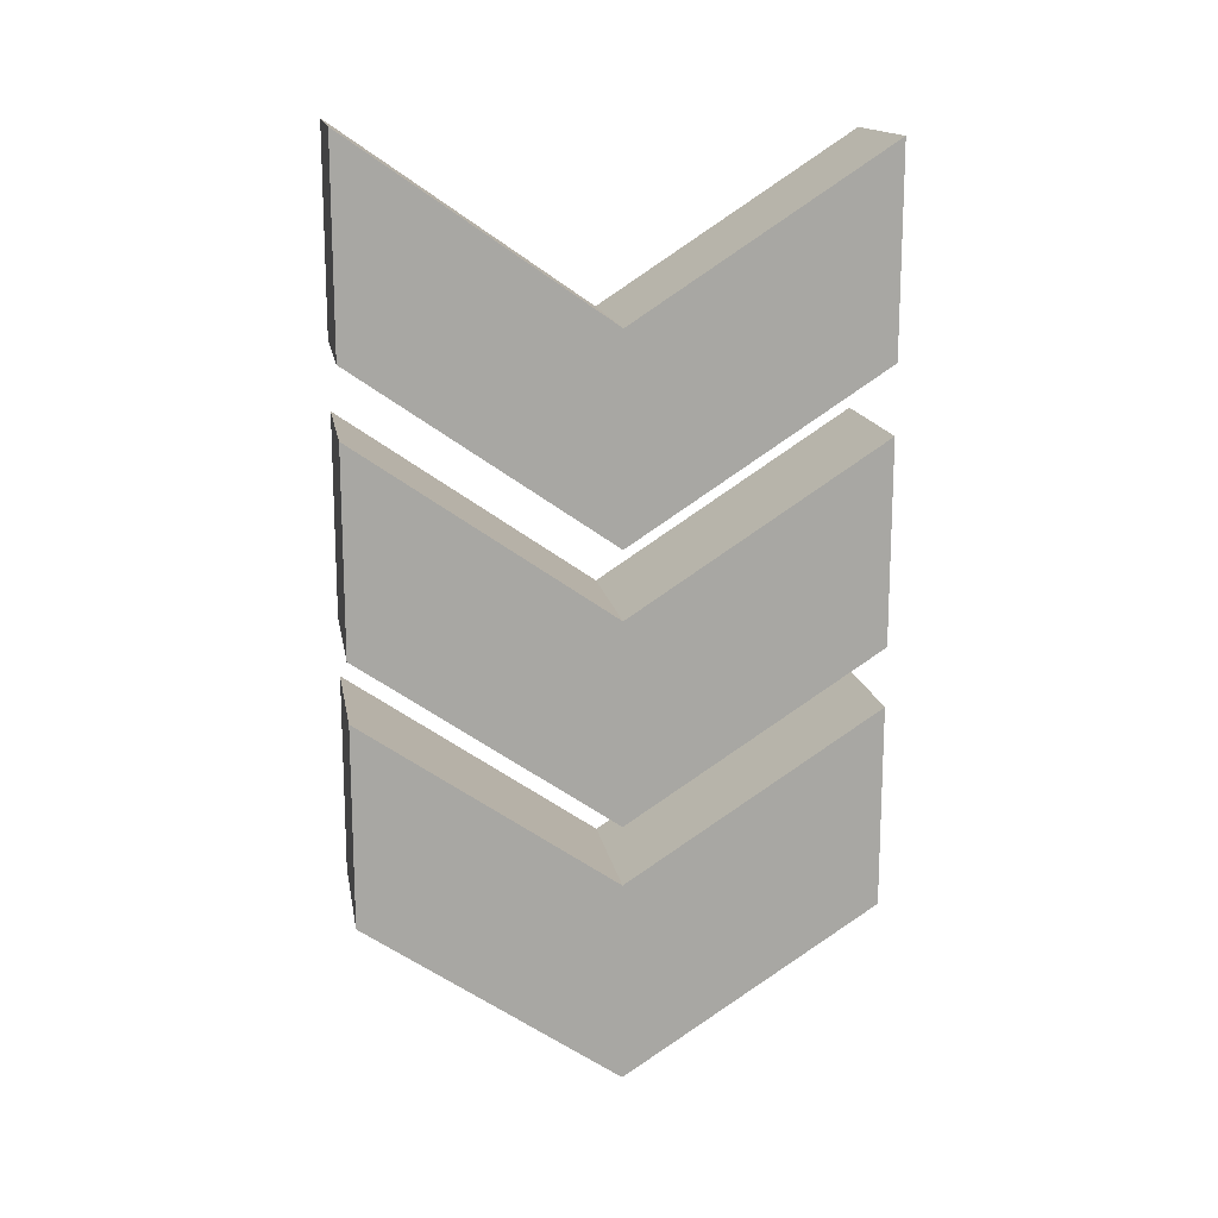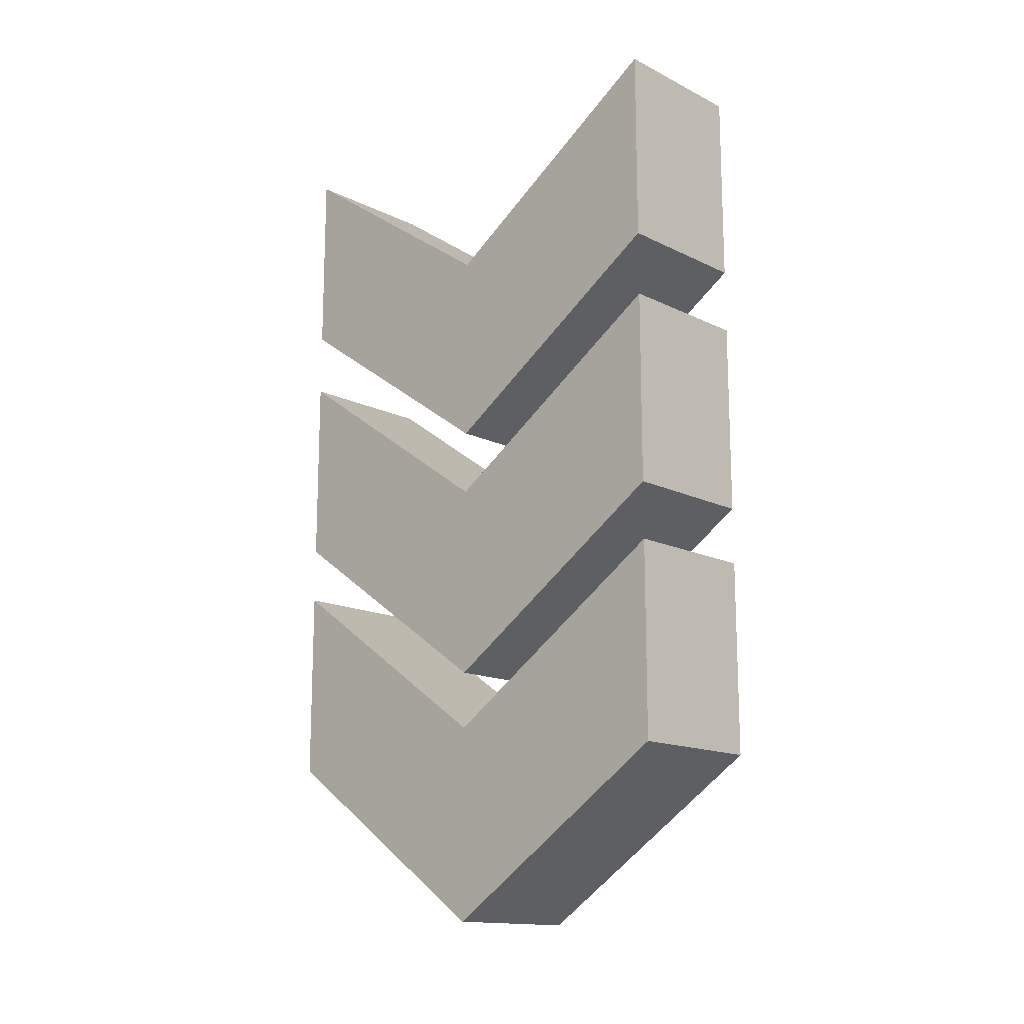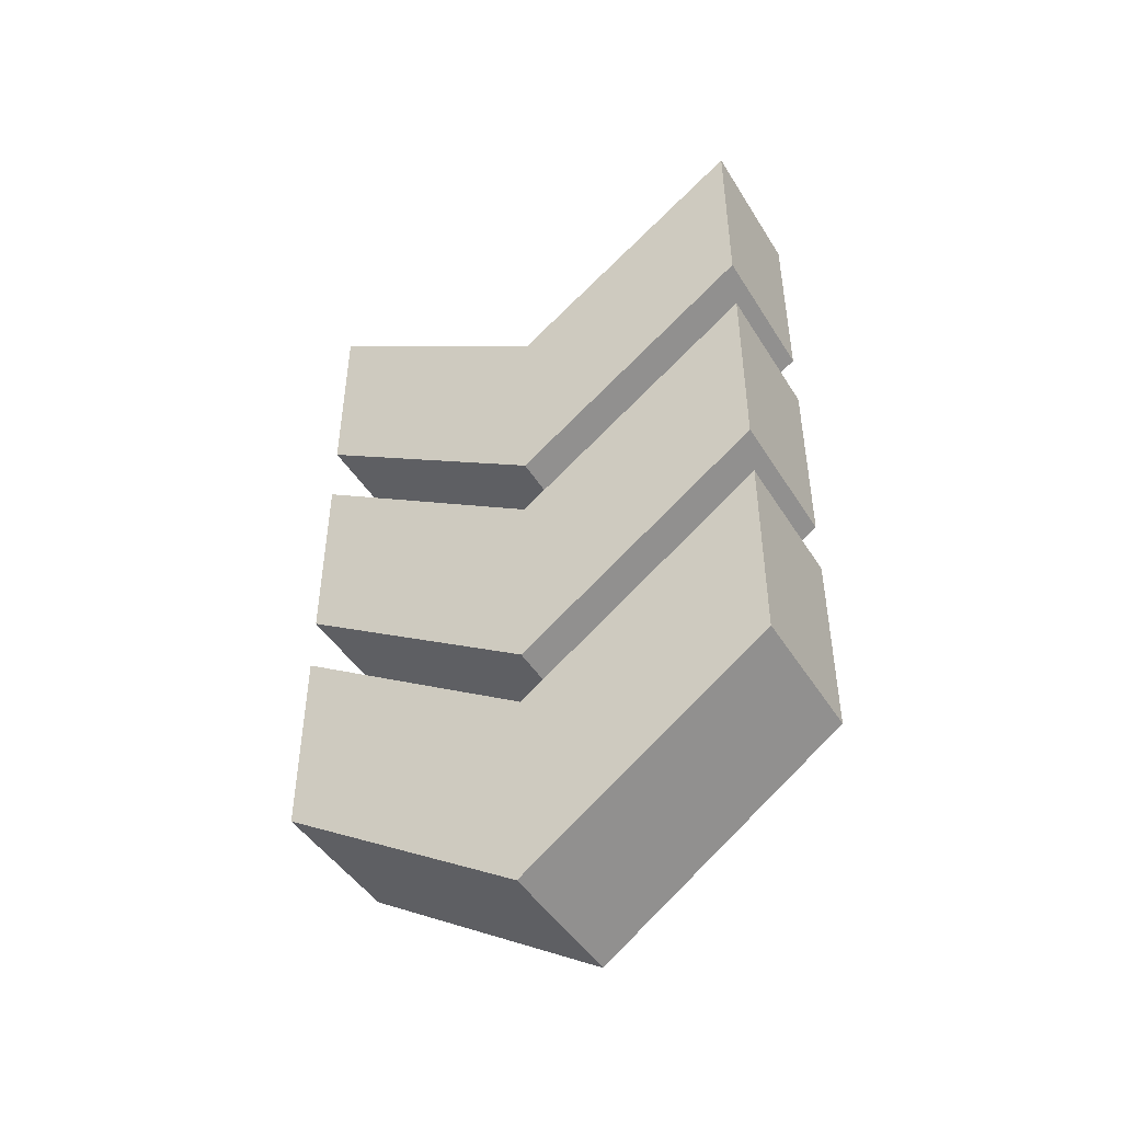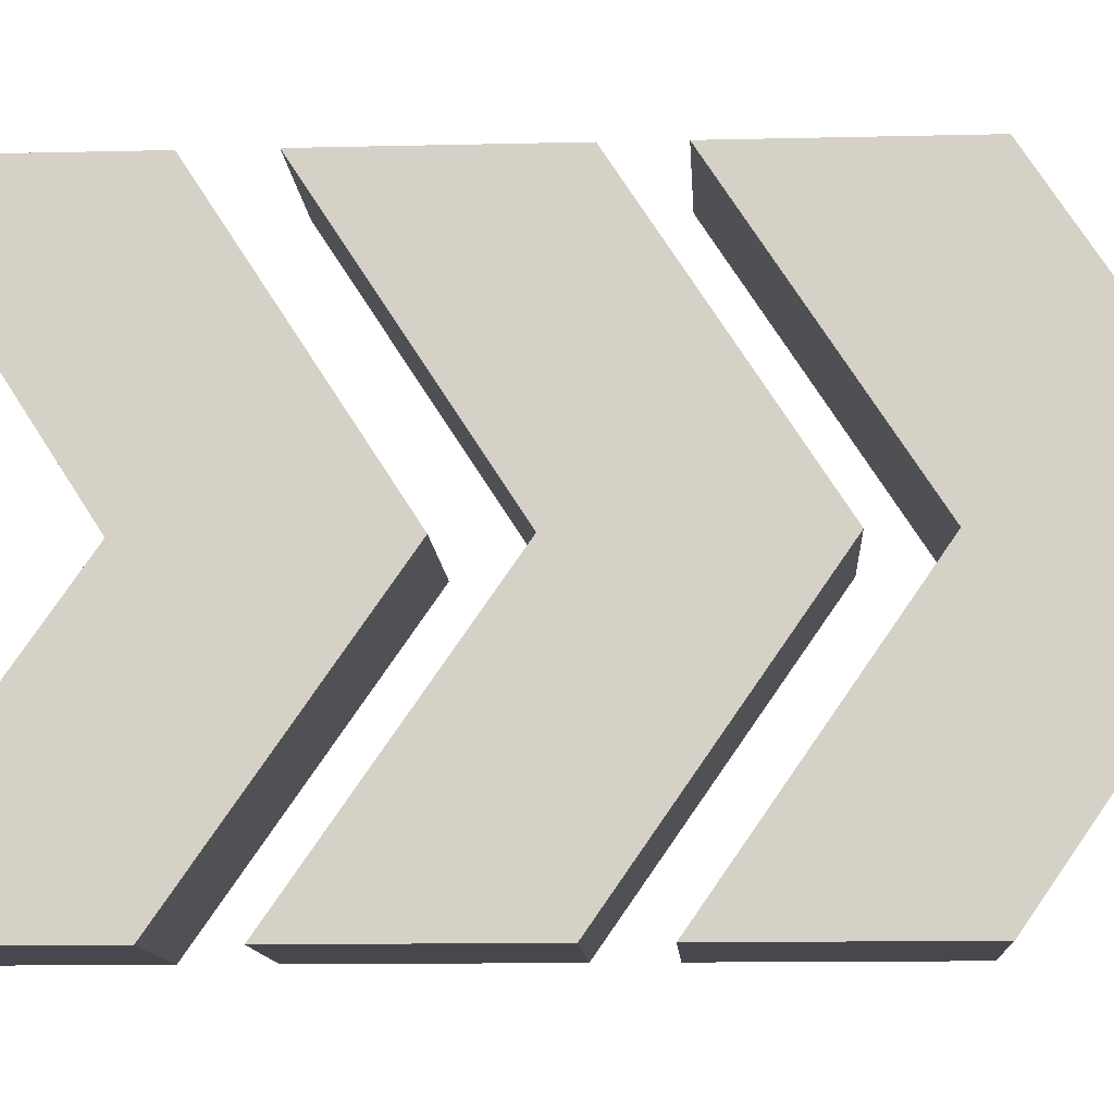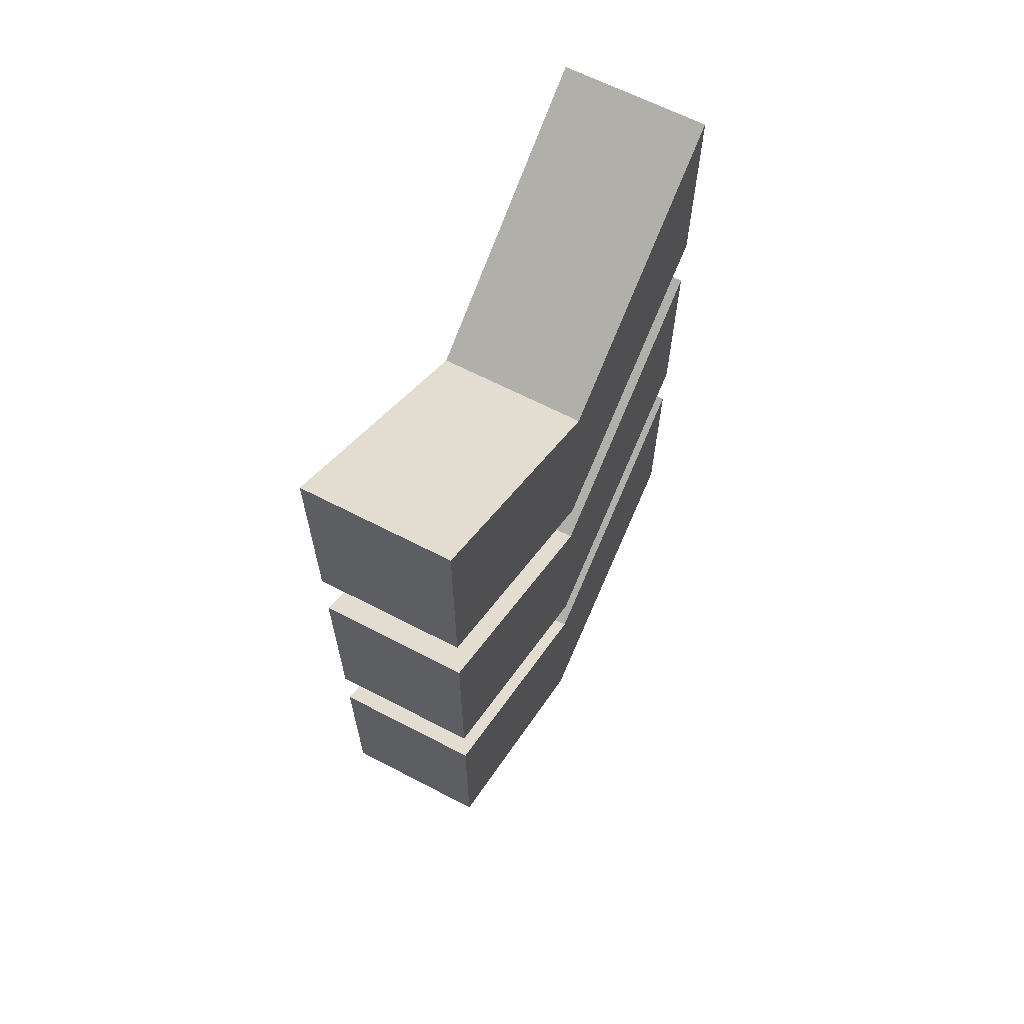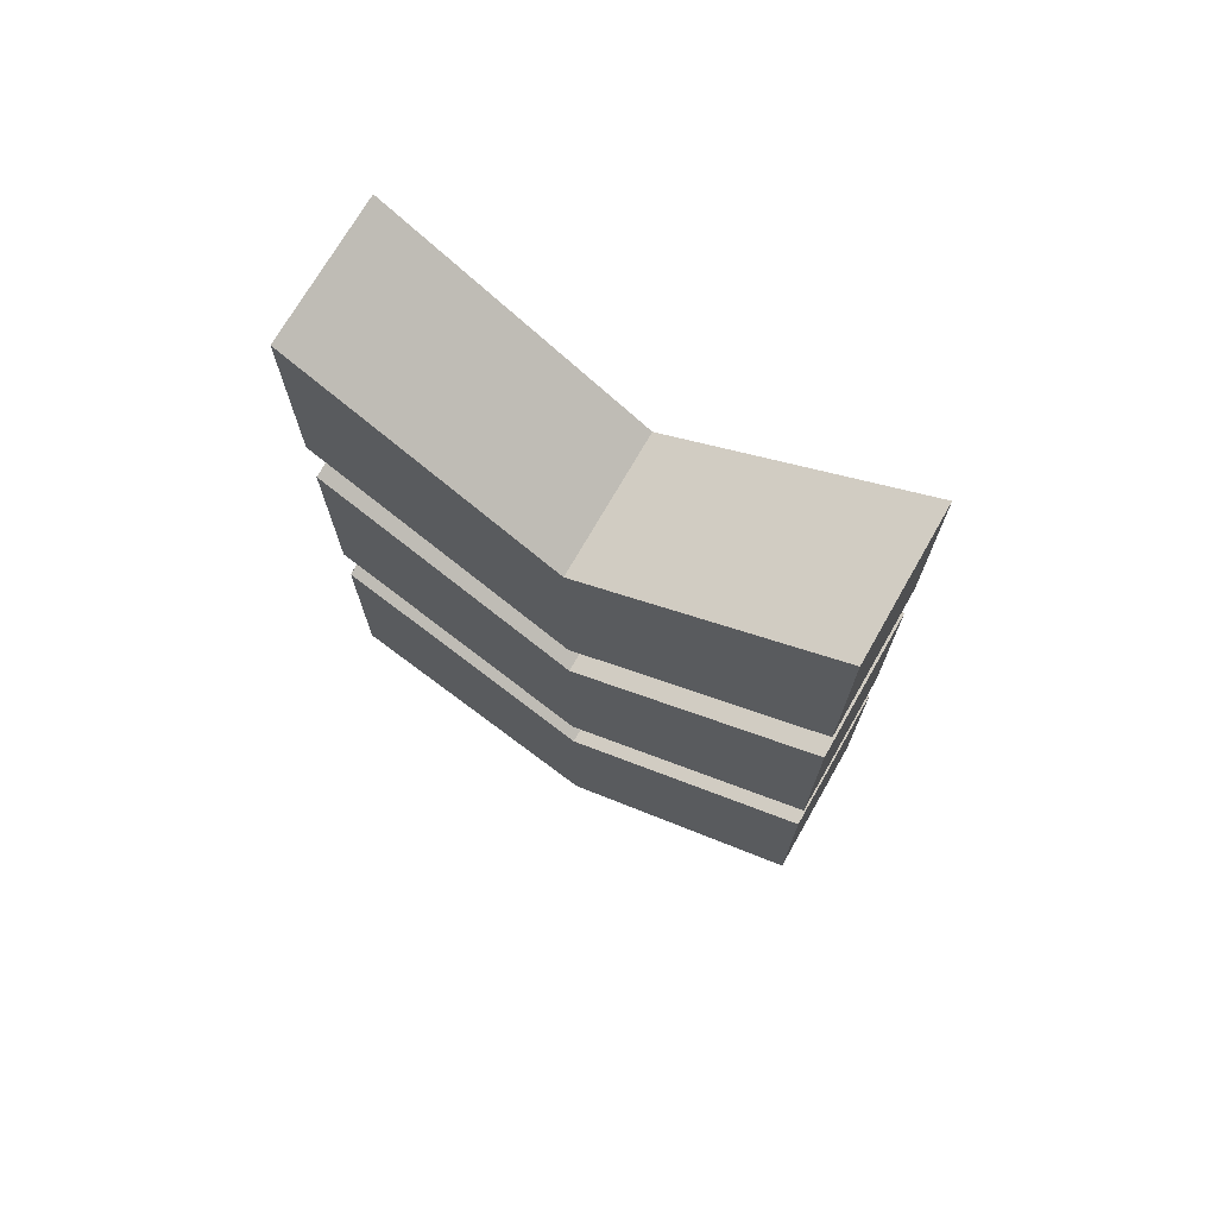
<metadata>
{"format":"obj","ext":"obj","renderer":"f3d","projection":"perspective","resolution":1024,"background":"white","views":[{"elev":15.7,"azim":80.0,"up":"+Z"},{"elev":-15.0,"azim":133.7,"up":"+Z"},{"elev":-46.0,"azim":-59.8,"up":"+Z"},{"elev":-11.9,"azim":93.3,"up":"+Y"},{"elev":64.3,"azim":-152.3,"up":"+Z"},{"elev":71.8,"azim":119.7,"up":"+Z"}]}
</metadata>
<code>
o Cube
v 0.2078 0.1669 -0.8746
v 0.2078 0.1669 -0.3099
v -0.2078 0.1669 -0.3099
v -0.2078 0.1669 -0.8746
v 0.2078 1.583 -0.9094
v 0.2078 1.583 -0.3446
v -0.2078 1.583 -0.3446
v -0.2078 1.583 -0.9094
v 0.2078 0.1669 -0.5922
v 0 0.1669 -0.8746
v 0.2078 0.8751 -1.369
v -0 0.1669 -0.3099
v 0.2078 0.8751 -0.8038
v -0.2078 0.1669 -0.5922
v -0.2078 0.8751 -0.8038
v -0.2078 0.8751 -1.369
v 0.2078 1.583 -0.627
v 0 1.583 -0.9094
v -0 1.583 -0.3446
v -0.2078 1.583 -0.627
v 0 0.8751 -1.369
v -0.2078 0.8751 -1.086
v -0 0.8751 -0.8038
v 0.2078 0.8751 -1.086
v -0 1.583 -0.627
v 0 0.1669 -0.5922
f 26 12 3 14
f 25 20 7 19
f 24 17 6 13
f 23 19 7 15
f 22 20 8 16
f 21 10 4 16
f 18 21 16 8
f 5 11 21 18
f 11 1 10 21
f 14 22 16 4
f 3 15 22 14
f 15 7 20 22
f 12 23 15 3
f 2 13 23 12
f 13 6 19 23
f 9 24 13 2
f 1 11 24 9
f 11 5 17 24
f 17 25 19 6
f 5 18 25 17
f 18 8 20 25
f 10 26 14 4
f 1 9 26 10
f 9 2 12 26
o Cube.001
v 0.2078 0.1669 -0.1433
v 0.2078 0.1669 0.4214
v -0.2078 0.1669 0.4214
v -0.2078 0.1669 -0.1433
v 0.2078 1.583 -0.1781
v 0.2078 1.583 0.3867
v -0.2078 1.583 0.3867
v -0.2078 1.583 -0.1781
v 0.2078 0.1669 0.139
v 0 0.1669 -0.1433
v 0.2078 0.8751 -0.6373
v -0 0.1669 0.4214
v 0.2078 0.8751 -0.07247
v -0.2078 0.1669 0.139
v -0.2078 0.8751 -0.07247
v -0.2078 0.8751 -0.6373
v 0.2078 1.583 0.1043
v 0 1.583 -0.1781
v -0 1.583 0.3867
v -0.2078 1.583 0.1043
v 0 0.8751 -0.6373
v -0.2078 0.8751 -0.3549
v -0 0.8751 -0.07247
v 0.2078 0.8751 -0.3549
v -0 1.583 0.1043
v 0 0.1669 0.139
f 52 38 29 40
f 51 46 33 45
f 50 43 32 39
f 49 45 33 41
f 48 46 34 42
f 47 36 30 42
f 44 47 42 34
f 31 37 47 44
f 37 27 36 47
f 40 48 42 30
f 29 41 48 40
f 41 33 46 48
f 38 49 41 29
f 28 39 49 38
f 39 32 45 49
f 35 50 39 28
f 27 37 50 35
f 37 31 43 50
f 43 51 45 32
f 31 44 51 43
f 44 34 46 51
f 36 52 40 30
f 27 35 52 36
f 35 28 38 52
o Cube.002
v 0.2078 0.1669 0.6105
v 0.2078 0.1669 1.175
v -0.2078 0.1669 1.175
v -0.2078 0.1669 0.6105
v 0.2078 1.583 0.5757
v 0.2078 1.583 1.14
v -0.2078 1.583 1.14
v -0.2078 1.583 0.5757
v 0.2078 0.1669 0.8929
v 0 0.1669 0.6105
v 0.2078 0.8751 0.1166
v -0 0.1669 1.175
v 0.2078 0.8751 0.6814
v -0.2078 0.1669 0.8929
v -0.2078 0.8751 0.6814
v -0.2078 0.8751 0.1166
v 0.2078 1.583 0.8581
v 0 1.583 0.5757
v -0 1.583 1.14
v -0.2078 1.583 0.8581
v 0 0.8751 0.1166
v -0.2078 0.8751 0.399
v -0 0.8751 0.6814
v 0.2078 0.8751 0.399
v -0 1.583 0.8581
v 0 0.1669 0.8929
f 78 64 55 66
f 77 72 59 71
f 76 69 58 65
f 75 71 59 67
f 74 72 60 68
f 73 62 56 68
f 70 73 68 60
f 57 63 73 70
f 63 53 62 73
f 66 74 68 56
f 55 67 74 66
f 67 59 72 74
f 64 75 67 55
f 54 65 75 64
f 65 58 71 75
f 61 76 65 54
f 53 63 76 61
f 63 57 69 76
f 69 77 71 58
f 57 70 77 69
f 70 60 72 77
f 62 78 66 56
f 53 61 78 62
f 61 54 64 78

</code>
